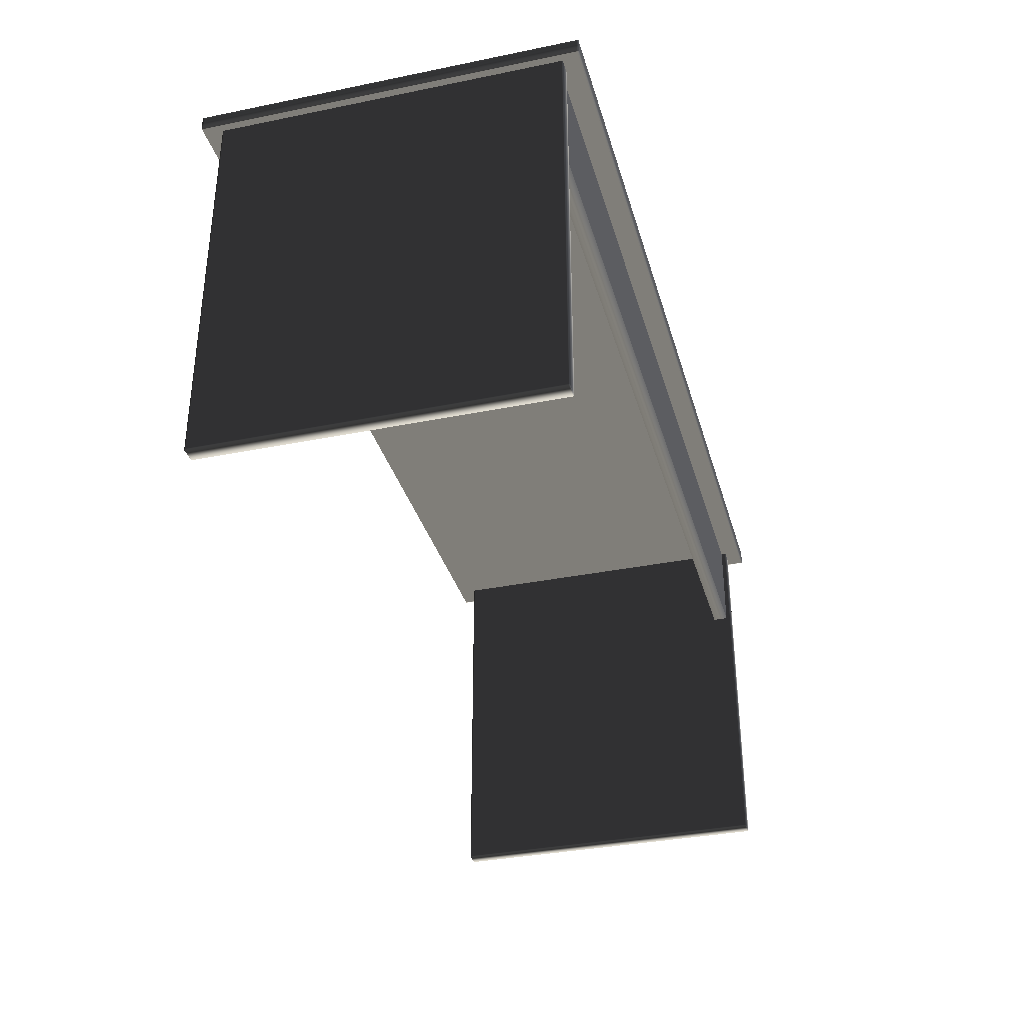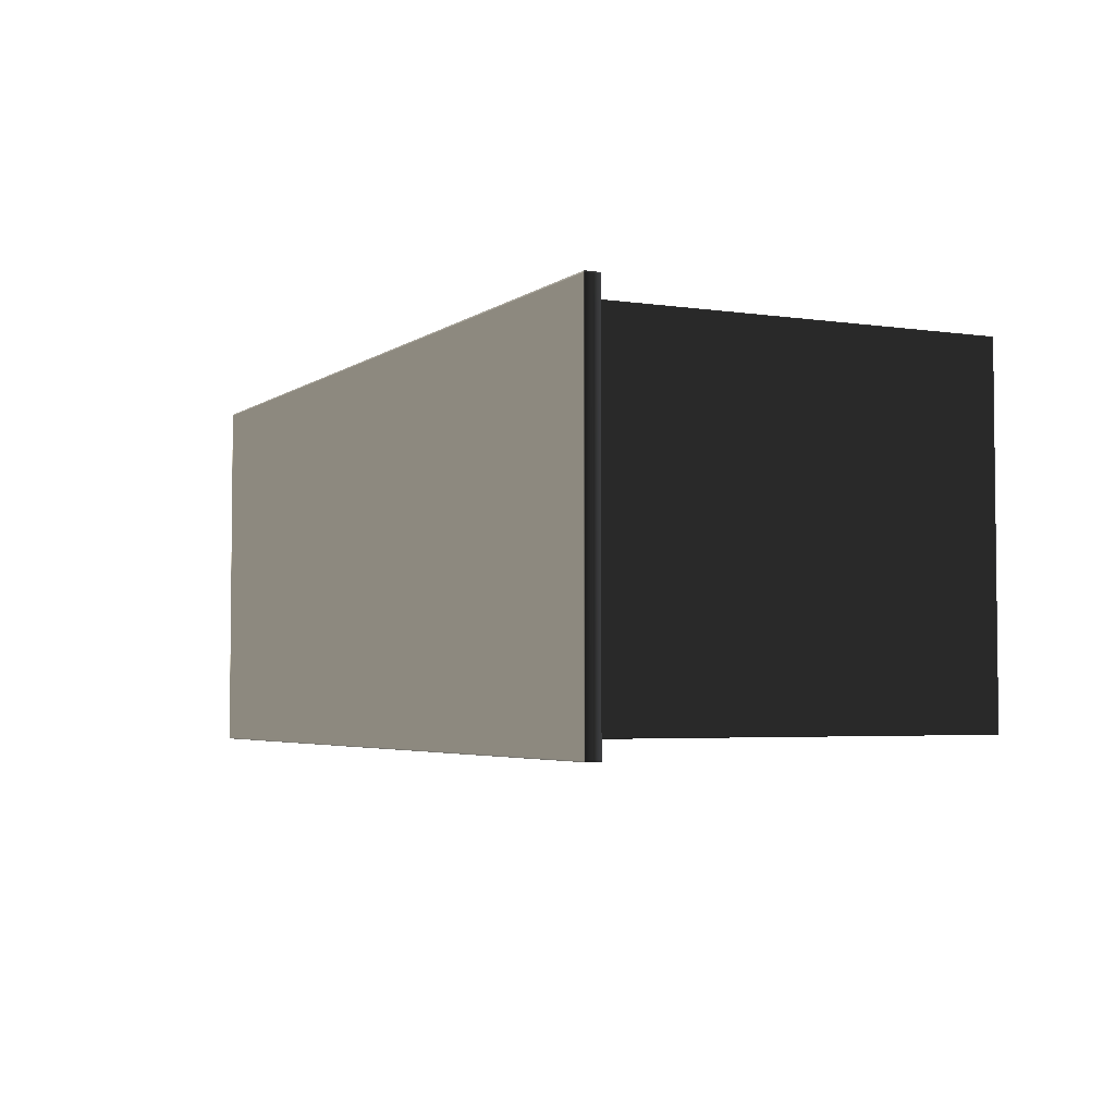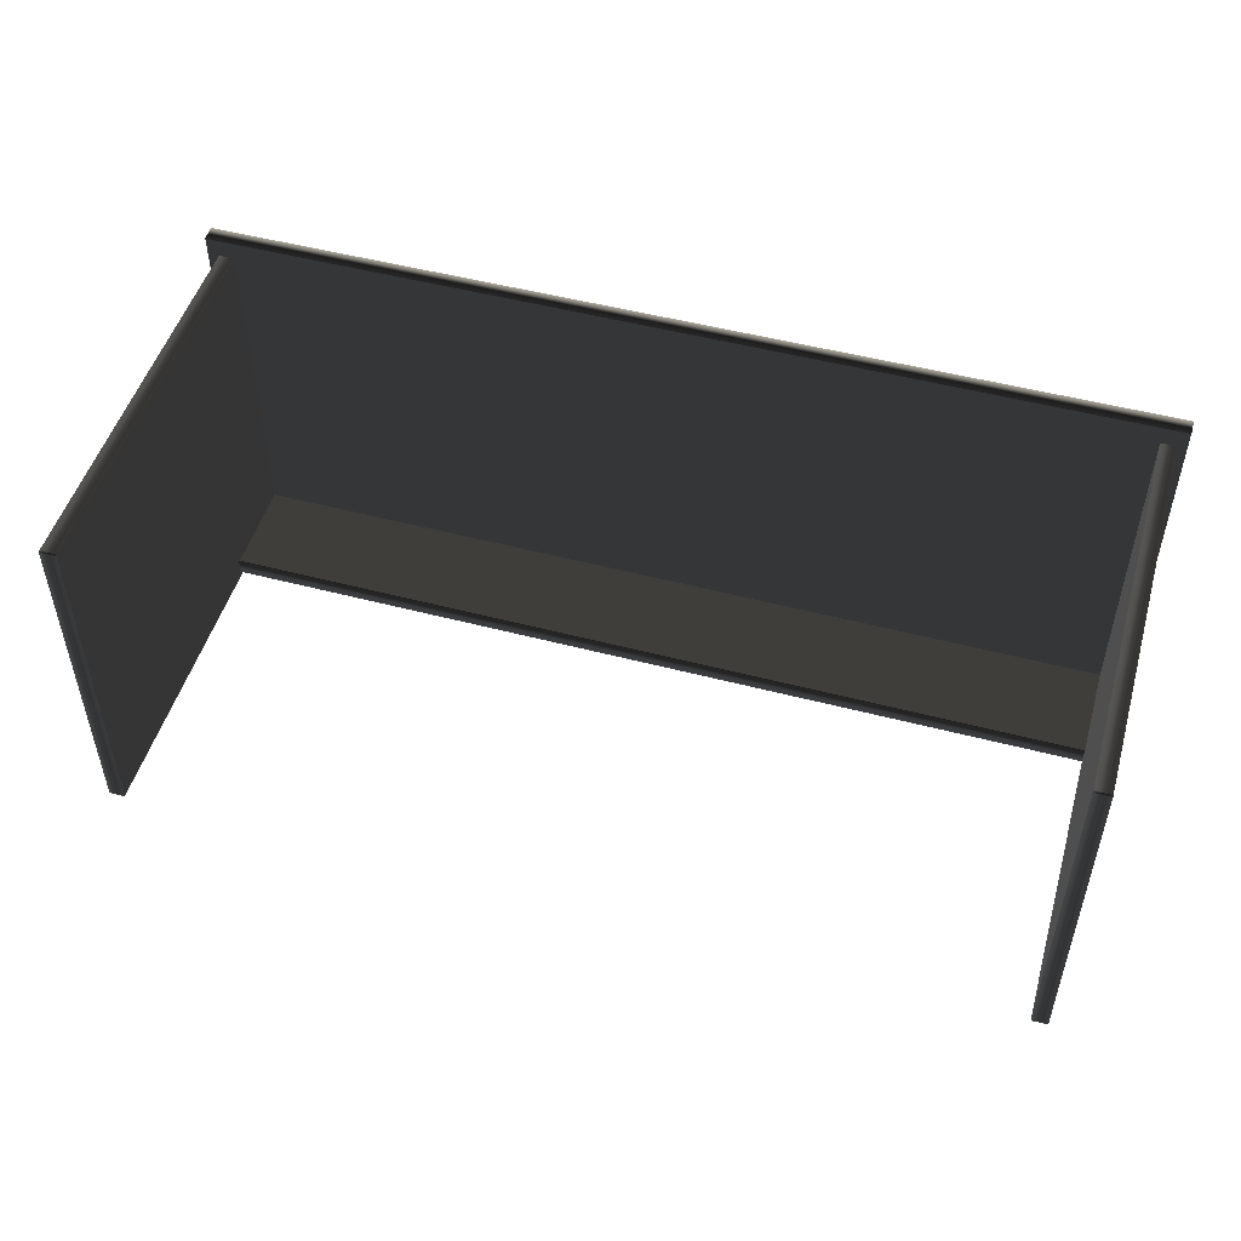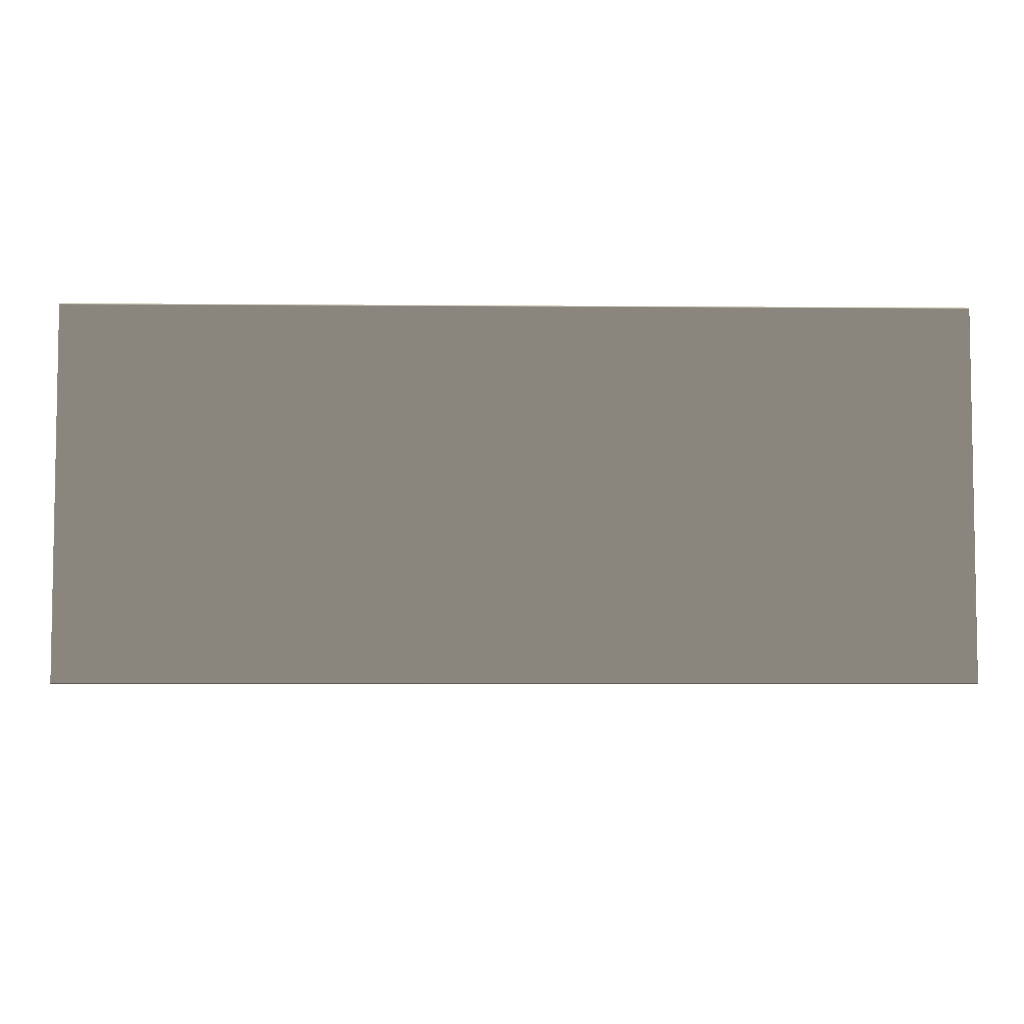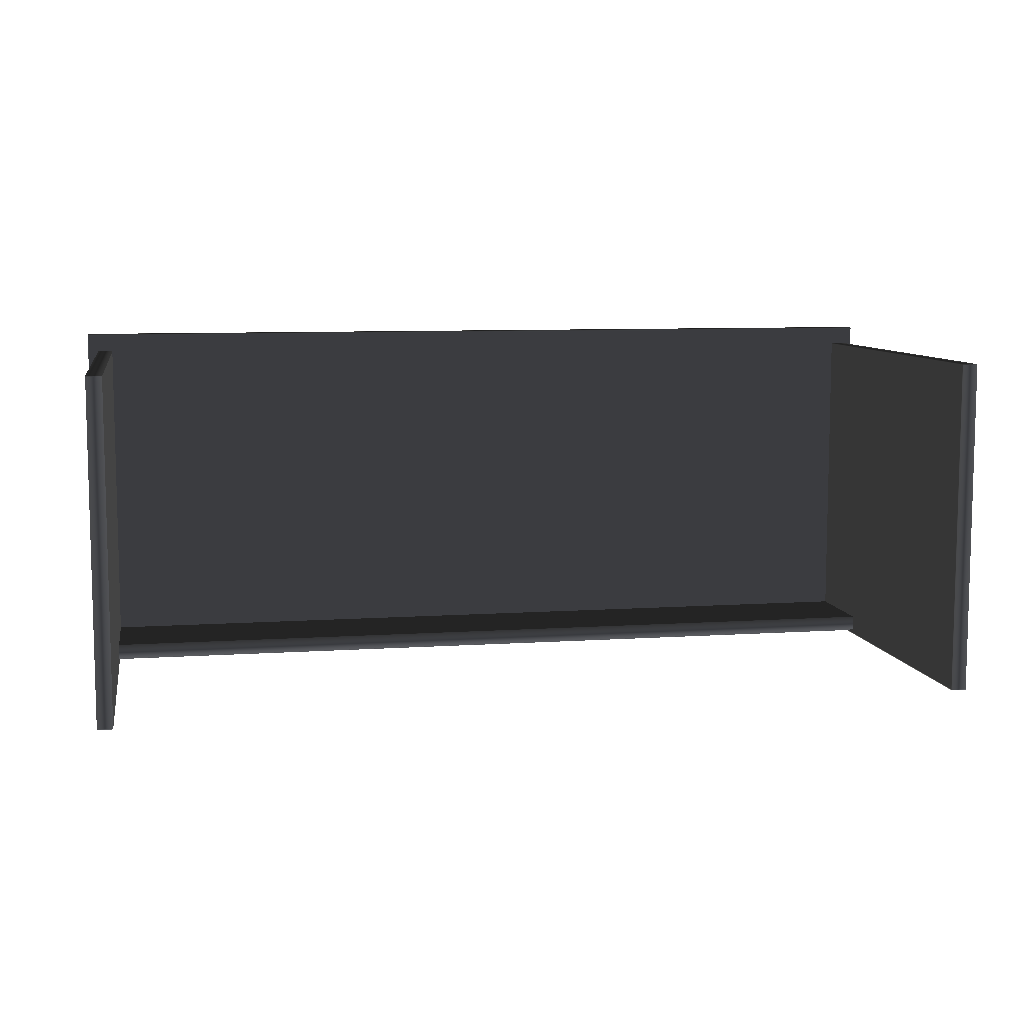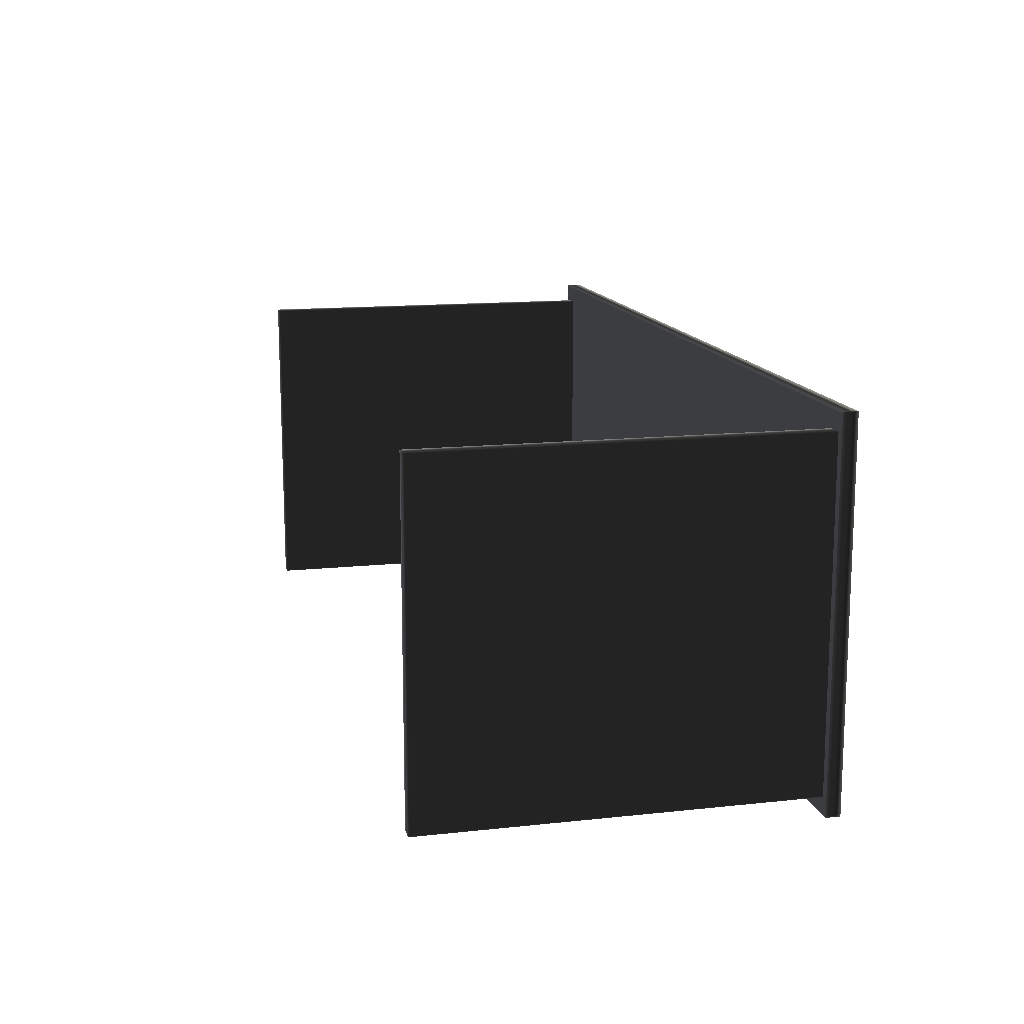
<metadata>
{"format":"obj","ext":"obj","renderer":"f3d","projection":"perspective","resolution":1024,"background":"white","views":[{"elev":-34.4,"azim":-74.7,"up":"+Z"},{"elev":-3.8,"azim":63.9,"up":"+Y"},{"elev":50.0,"azim":-163.8,"up":"+Y"},{"elev":-5.4,"azim":-1.4,"up":"+Y"},{"elev":8.4,"azim":169.5,"up":"+Y"},{"elev":14.0,"azim":-103.5,"up":"+Y"}]}
</metadata>
<code>
v 0.8478 0.6944 0.7766
v -0.8478 0.6974 0.7766
v 0.8478 0.6974 0.7766
v 0.8478 -0.007017 0.7496
v 0.8495 -0.003983 0.7496
v 0.8478 -0.003924 0.7496
v 0.8495 -0.003983 0.7496
v 0.8478 -0.007017 0.7496
v 0.8495 -0.006995 0.7496
v 0.8478 0.6944 0.7496
v 0.8495 0.6974 0.7496
v 0.8478 0.6974 0.7496
v 0.8495 0.6974 0.7496
v 0.8478 0.6944 0.7496
v 0.8495 0.6944 0.7496
v 0.8478 -0.003924 0.7496
v -0.8478 -0.007007 0.7496
v 0.8478 -0.007017 0.7496
v -0.8478 -0.003992 0.7496
v -0.8495 -0.006948 0.7496
v -0.8495 -0.003933 0.7496
v -0.8478 0.6943 0.7496
v -0.8495 0.6944 0.7496
v 0.8478 0.6944 0.7496
v 0.8495 0.6944 0.7496
v 0.8495 -0.003983 0.7496
v 0.8478 0.6974 0.7496
v -0.8478 0.6974 0.7496
v -0.8495 0.6974 0.7496
v 0.8495 -0.006995 0.7766
v 0.8495 -0.003983 0.7496
v 0.8495 -0.006995 0.7496
v 0.8495 -0.003983 0.7766
v 0.8495 0.6944 0.7496
v 0.8495 0.6944 0.7766
v 0.8495 0.6974 0.7496
v 0.8495 0.6974 0.7766
v -0.8495 -0.006948 0.7496
v -0.8495 -0.003933 0.7766
v -0.8495 -0.006948 0.7766
v -0.8495 -0.003933 0.7496
v -0.8495 0.6944 0.7766
v -0.8495 0.6944 0.7496
v -0.8495 0.6974 0.7766
v -0.8495 0.6974 0.7496
v 0.8495 0.6974 0.7766
v 0.8478 0.6974 0.7496
v 0.8495 0.6974 0.7496
v 0.8478 0.6974 0.7766
v -0.8478 0.6974 0.7496
v -0.8478 0.6974 0.7766
v -0.8495 0.6974 0.7496
v -0.8495 0.6974 0.7766
v 0.8495 -0.006995 0.7496
v 0.8478 -0.007017 0.7766
v 0.8495 -0.006995 0.7766
v 0.8478 -0.007017 0.7496
v -0.8478 -0.007007 0.7766
v -0.8478 -0.007007 0.7496
v -0.8495 -0.006948 0.7766
v -0.8495 -0.006948 0.7496
v 0.8495 -0.003983 0.7766
v 0.8478 0.6944 0.7766
v 0.8495 0.6944 0.7766
v 0.8478 -0.003924 0.7766
v -0.8478 0.6943 0.7766
v -0.8478 0.6974 0.7766
v -0.8495 0.6974 0.7766
v -0.8495 0.6944 0.7766
v -0.8478 -0.003992 0.7766
v 0.8478 -0.007017 0.7766
v -0.8495 -0.003933 0.7766
v -0.8478 -0.007007 0.7766
v -0.8495 -0.006948 0.7766
v 0.8478 -0.003924 0.7766
v 0.8495 -0.006995 0.7766
v 0.8478 -0.007017 0.7766
v 0.8495 -0.003983 0.7766
v 0.8478 0.6974 0.7766
v 0.8495 0.6944 0.7766
v 0.8478 0.6944 0.7766
v 0.8495 0.6974 0.7766
v 0.7996 0.6622 0.7551
v 0.8285 0.6622 0.0329
v 0.8285 0.6622 0.7551
v 0.7996 0.6622 0.0329
v 0.8285 0.6622 0.02988
v 0.7996 0.6622 0.02988
v 0.8284 0.02509 0.7552
v 0.7996 0.02512 0.0329
v 0.7996 0.02512 0.7552
v 0.8284 0.02509 0.0329
v 0.7996 0.02512 0.02988
v 0.8284 0.02509 0.02988
v 0.7996 0.6622 0.02988
v 0.8285 0.6605 0.02988
v 0.8285 0.6622 0.02988
v 0.7996 0.6605 0.02988
v 0.8284 0.0268 0.02988
v 0.7996 0.02683 0.02988
v 0.8284 0.02509 0.02988
v 0.7996 0.02512 0.02988
v 0.8284 0.0268 0.7551
v 0.8284 0.02509 0.0329
v 0.8284 0.02509 0.7552
v 0.8284 0.0268 0.0329
v 0.8284 0.0268 0.02988
v 0.8284 0.02509 0.02988
v 0.8285 0.6605 0.02988
v 0.8285 0.6605 0.0329
v 0.8285 0.6622 0.02988
v 0.8285 0.6605 0.7551
v 0.8285 0.6622 0.0329
v 0.8285 0.6622 0.7551
v 0.7996 0.6605 0.7551
v 0.7996 0.6622 0.0329
v 0.7996 0.6622 0.7551
v 0.7996 0.6605 0.0329
v 0.7996 0.6605 0.02988
v 0.7996 0.6622 0.02988
v 0.7996 0.02683 0.02988
v 0.7996 0.02683 0.0329
v 0.7996 0.02512 0.02988
v 0.7996 0.02683 0.7551
v 0.7996 0.02512 0.0329
v 0.7996 0.02512 0.7552
v -0.8081 0.03436 0.5687
v 0.8008 0.06319 0.5687
v -0.8082 0.06319 0.5687
v 0.8008 0.03436 0.5687
v 0.8008 0.03436 0.5718
v -0.8081 0.03436 0.7548
v 0.8008 0.03436 0.7548
v -0.8081 0.03436 0.5718
v 0.8008 0.03436 0.5687
v -0.8081 0.03436 0.5687
v -0.8082 0.06319 0.5718
v 0.8008 0.06319 0.7548
v -0.8082 0.06319 0.7548
v 0.8008 0.06319 0.5718
v -0.8082 0.06319 0.5687
v 0.8008 0.06319 0.5687
v -0.8342 0.6622 0.7551
v -0.8054 0.6622 0.0329
v -0.8054 0.6622 0.7551
v -0.8342 0.6622 0.0329
v -0.8054 0.6622 0.02988
v -0.8342 0.6622 0.02988
v -0.8054 0.02506 0.7552
v -0.8343 0.02509 0.0329
v -0.8343 0.02509 0.7552
v -0.8054 0.02506 0.0329
v -0.8343 0.02509 0.02988
v -0.8054 0.02506 0.02988
v -0.8342 0.6622 0.02988
v -0.8054 0.6605 0.02988
v -0.8054 0.6622 0.02988
v -0.8342 0.6605 0.02988
v -0.8054 0.02677 0.02988
v -0.8342 0.0268 0.02988
v -0.8054 0.02506 0.02988
v -0.8343 0.02509 0.02988
v -0.8054 0.02677 0.7551
v -0.8054 0.02506 0.0329
v -0.8054 0.02506 0.7552
v -0.8054 0.02677 0.0329
v -0.8054 0.02677 0.02988
v -0.8054 0.02506 0.02988
v -0.8054 0.6605 0.02988
v -0.8054 0.6605 0.0329
v -0.8054 0.6622 0.02988
v -0.8054 0.6605 0.7551
v -0.8054 0.6622 0.0329
v -0.8054 0.6622 0.7551
v -0.8342 0.6605 0.7551
v -0.8342 0.6622 0.0329
v -0.8342 0.6622 0.7551
v -0.8342 0.6605 0.0329
v -0.8342 0.6605 0.02988
v -0.8342 0.6622 0.02988
v -0.8342 0.0268 0.02988
v -0.8342 0.0268 0.0329
v -0.8343 0.02509 0.02988
v -0.8342 0.0268 0.7551
v -0.8343 0.02509 0.0329
v -0.8343 0.02509 0.7552
g Table_Office_(1)_26042_59
f 1 3 2
f 4 6 5
f 7 9 8
f 10 12 11
f 13 15 14
f 16 18 17
f 17 19 16
f 19 17 20
f 20 21 19
f 22 19 21
f 21 23 22
f 24 16 19
f 19 22 24
f 16 24 25
f 25 26 16
f 27 24 22
f 22 28 27
f 28 22 23
f 23 29 28
f 30 32 31
f 31 33 30
f 33 31 34
f 34 35 33
f 35 34 36
f 36 37 35
f 38 40 39
f 39 41 38
f 41 39 42
f 42 43 41
f 43 42 44
f 44 45 43
f 46 48 47
f 47 49 46
f 49 47 50
f 50 51 49
f 51 50 52
f 52 53 51
f 54 56 55
f 55 57 54
f 57 55 58
f 58 59 57
f 59 58 60
f 60 61 59
f 62 64 63
f 63 65 62
f 65 63 66
f 67 66 63
f 66 67 68
f 68 69 66
f 66 70 65
f 70 66 69
f 71 65 70
f 69 72 70
f 70 73 71
f 73 70 72
f 72 74 73
f 75 77 76
f 76 78 75
f 79 81 80
f 80 82 79
f 83 85 84
f 84 86 83
f 86 84 87
f 87 88 86
f 89 91 90
f 90 92 89
f 92 90 93
f 93 94 92
f 95 97 96
f 96 98 95
f 98 96 99
f 99 100 98
f 100 99 101
f 101 102 100
f 103 105 104
f 104 106 103
f 107 106 104
f 104 108 107
f 106 107 109
f 103 106 110
f 109 110 106
f 110 109 111
f 110 112 103
f 111 113 110
f 112 110 113
f 113 114 112
f 115 117 116
f 116 118 115
f 119 118 116
f 116 120 119
f 118 119 121
f 115 118 122
f 121 122 118
f 122 121 123
f 122 124 115
f 123 125 122
f 124 122 125
f 125 126 124
f 127 129 128
f 128 130 127
f 131 133 132
f 132 134 131
f 135 131 134
f 134 136 135
f 137 139 138
f 138 140 137
f 141 137 140
f 140 142 141
f 143 145 144
f 144 146 143
f 146 144 147
f 147 148 146
f 149 151 150
f 150 152 149
f 152 150 153
f 153 154 152
f 155 157 156
f 156 158 155
f 158 156 159
f 159 160 158
f 160 159 161
f 161 162 160
f 163 165 164
f 164 166 163
f 167 166 164
f 164 168 167
f 166 167 169
f 163 166 170
f 169 170 166
f 170 169 171
f 170 172 163
f 171 173 170
f 172 170 173
f 173 174 172
f 175 177 176
f 176 178 175
f 179 178 176
f 176 180 179
f 178 179 181
f 175 178 182
f 181 182 178
f 182 181 183
f 182 184 175
f 183 185 182
f 184 182 185
f 185 186 184

</code>
